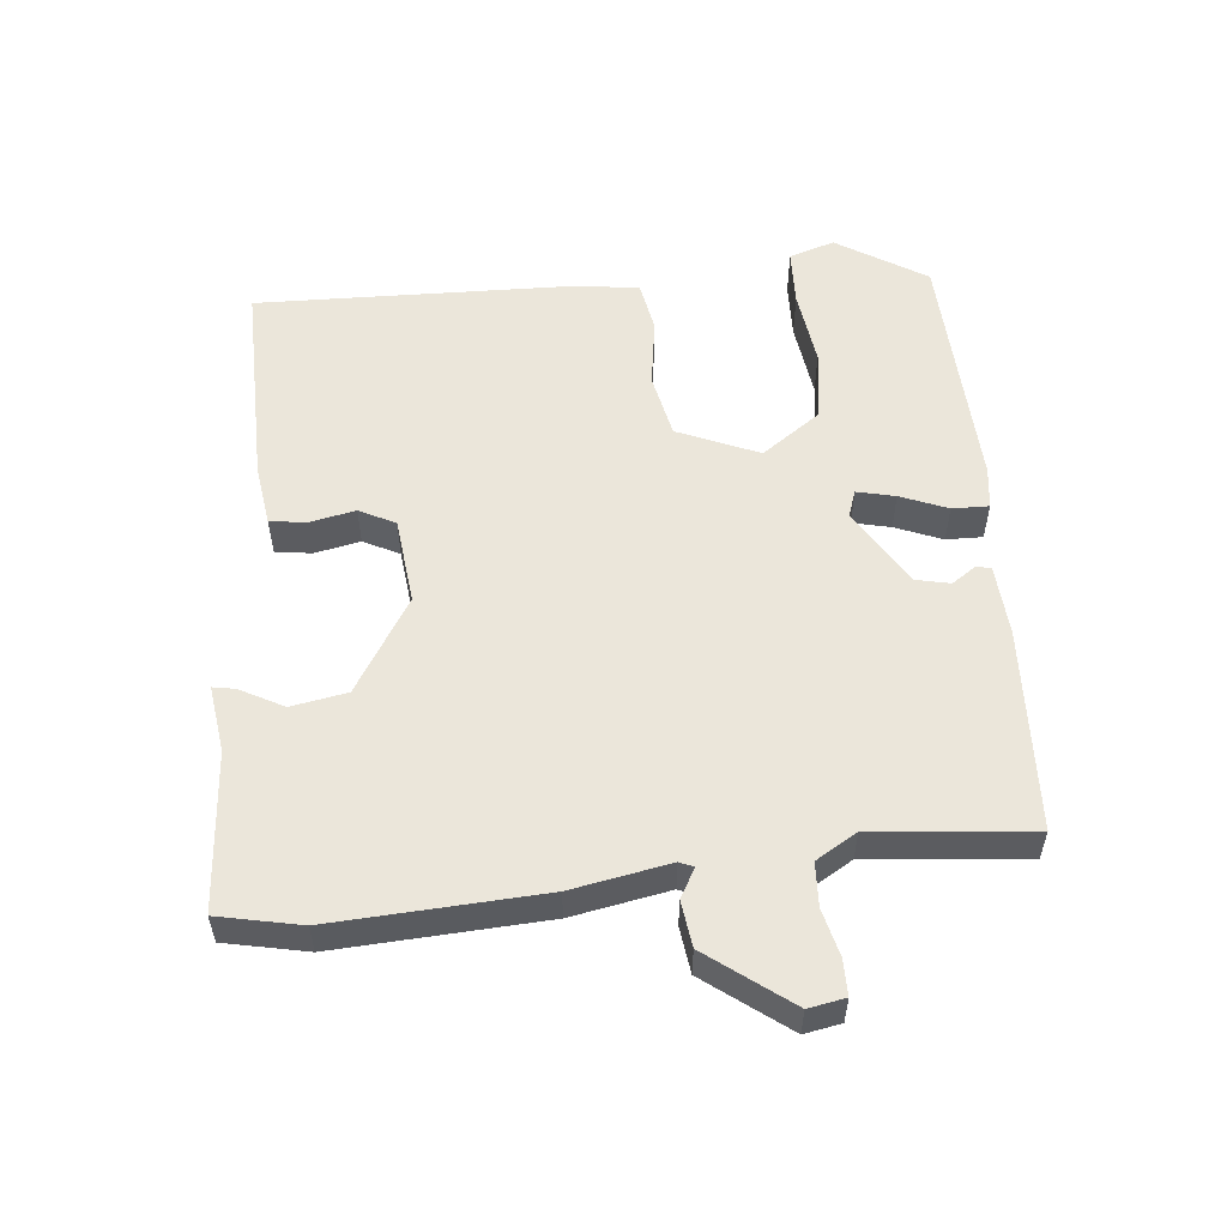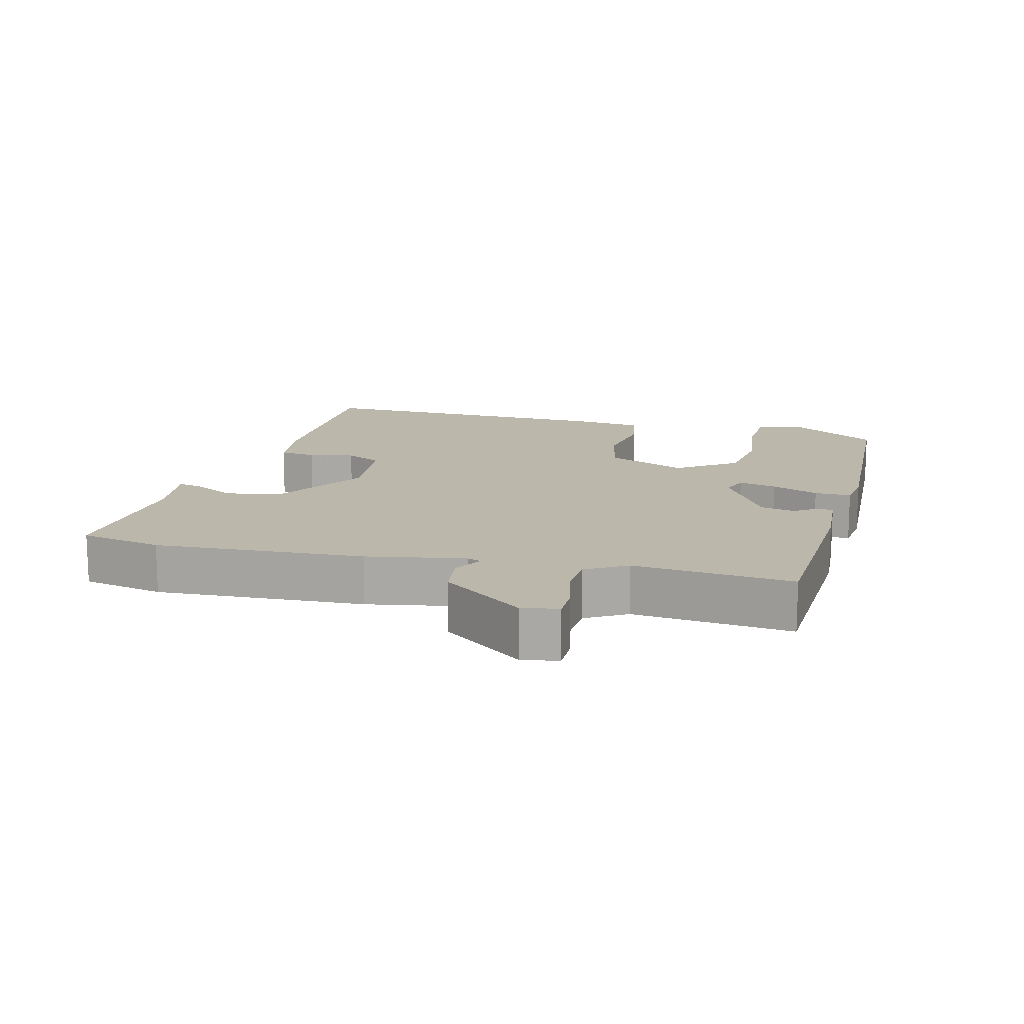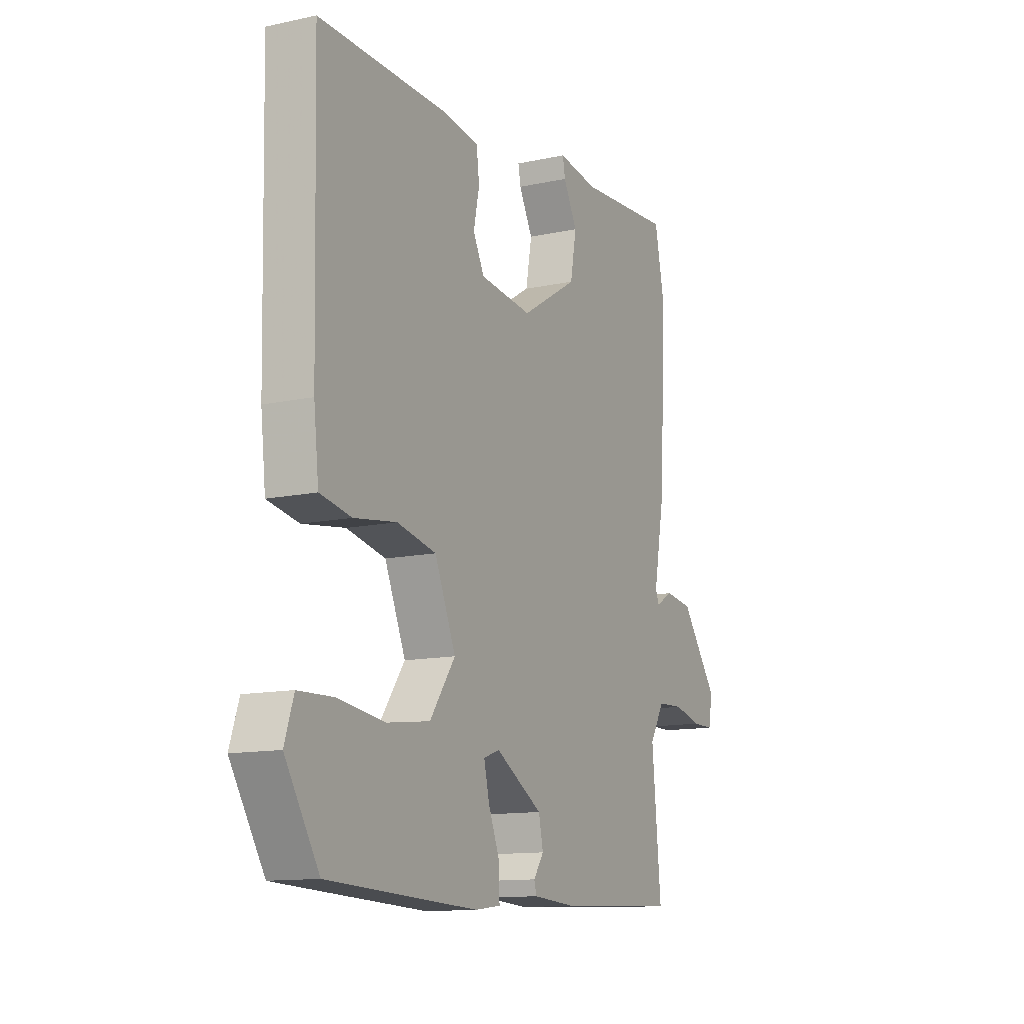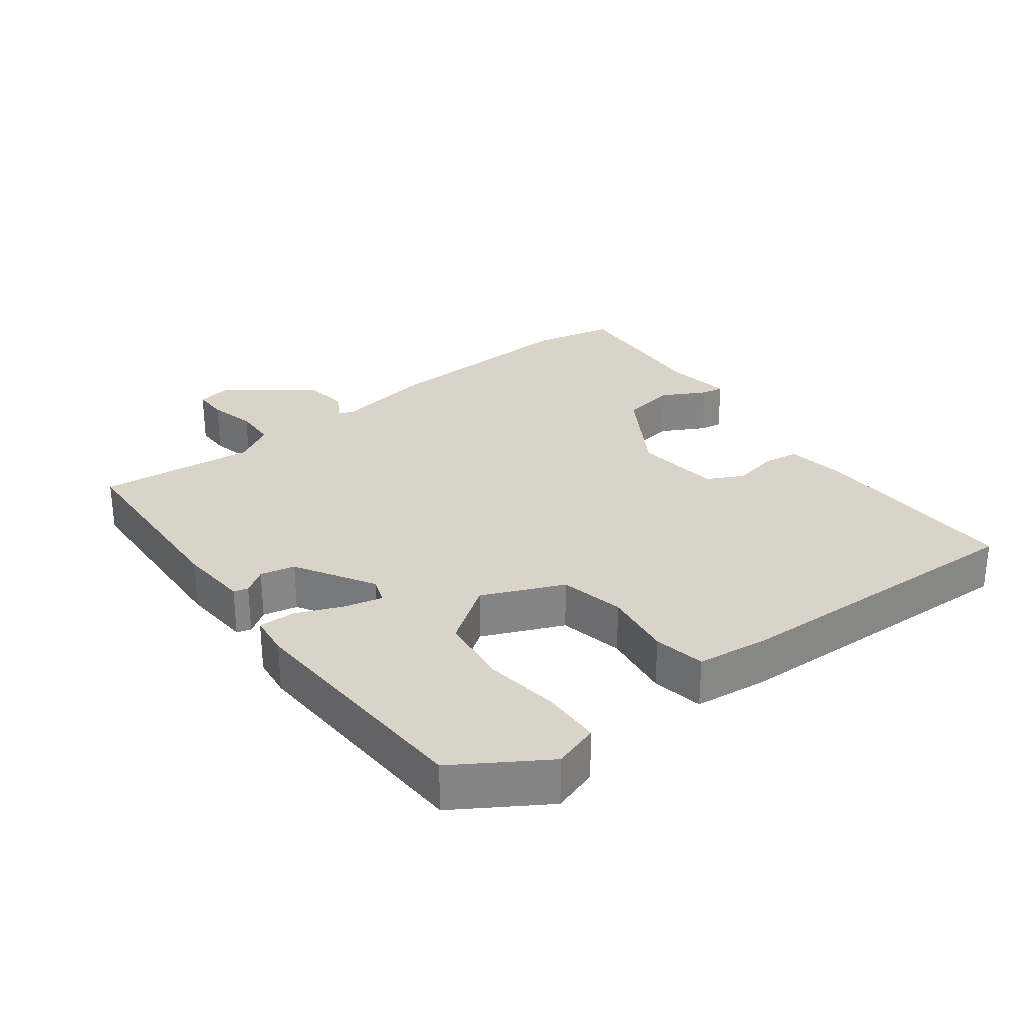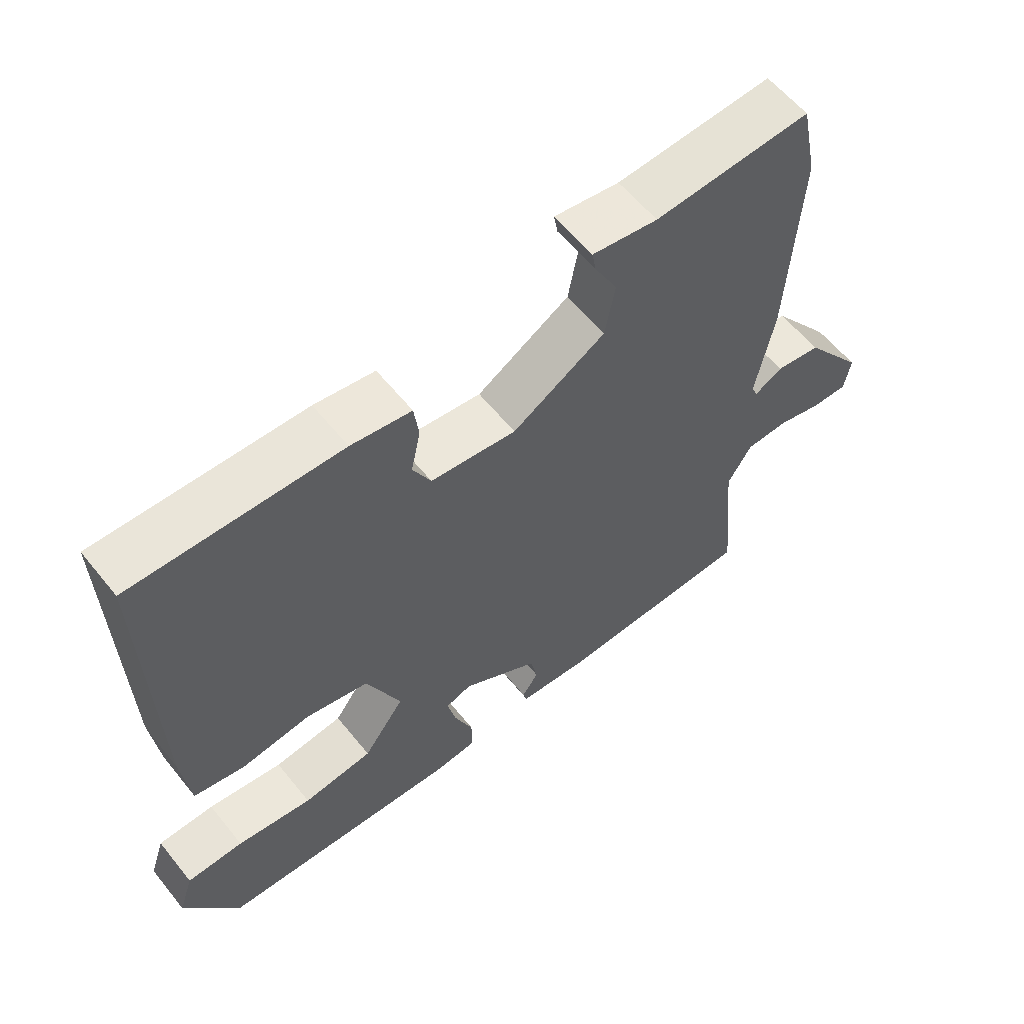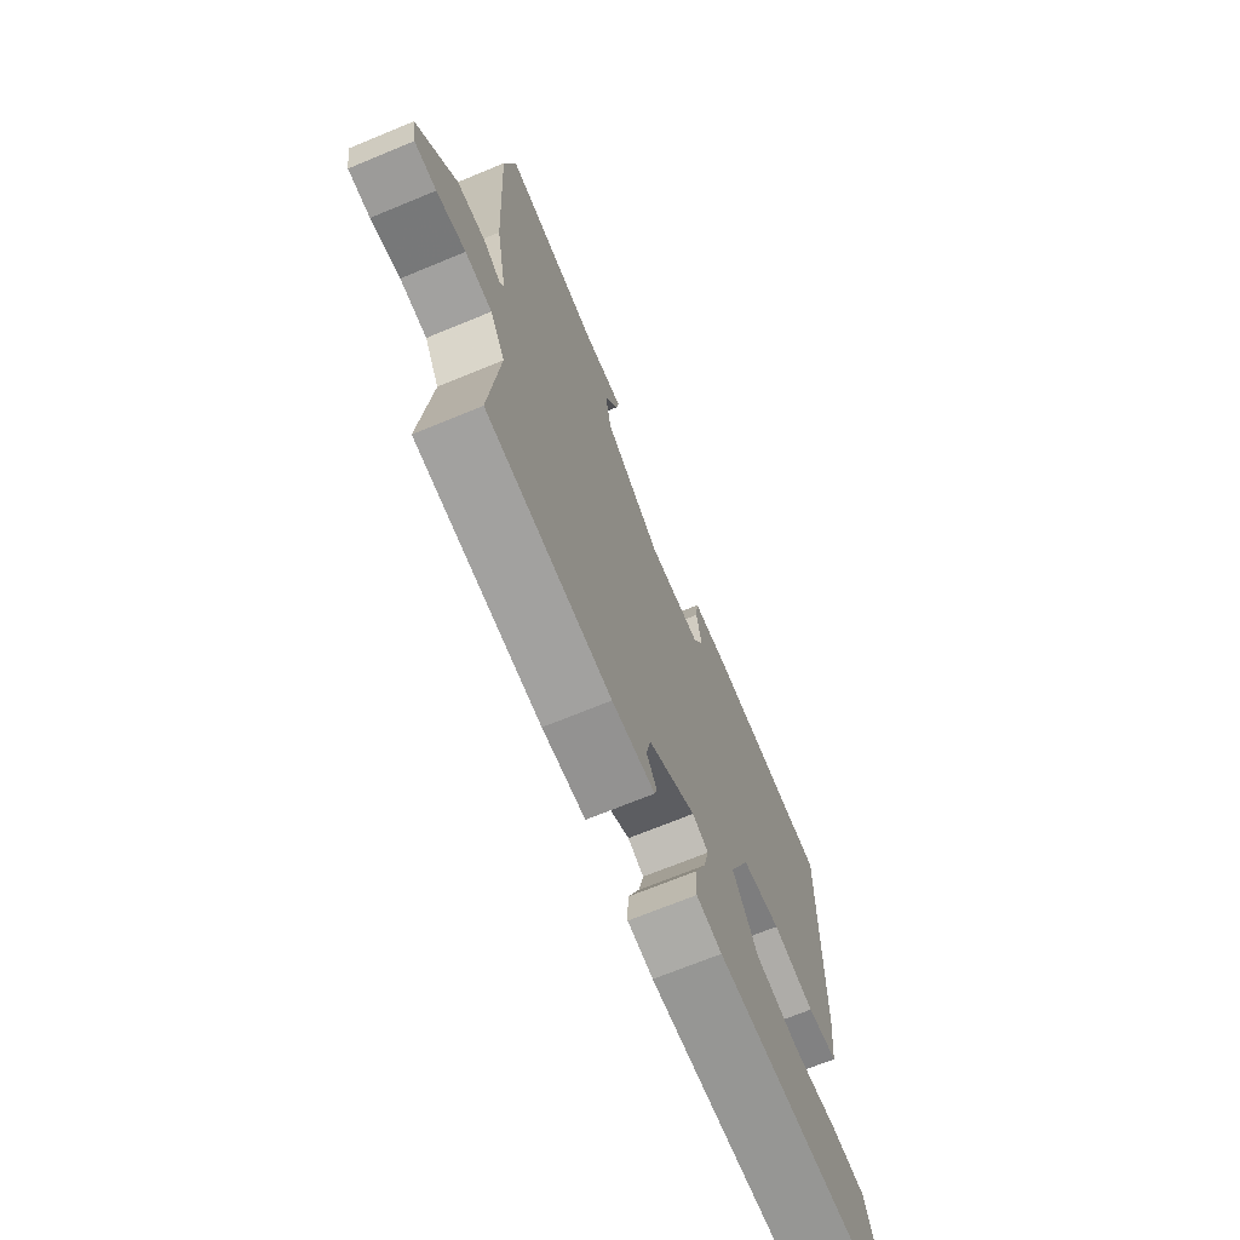
<metadata>
{"format":"obj","ext":"obj","renderer":"f3d","projection":"perspective","resolution":1024,"background":"white","views":[{"elev":54.9,"azim":84.5,"up":"+Y"},{"elev":14.3,"azim":104.5,"up":"+Y"},{"elev":-12.6,"azim":-63.3,"up":"+Z"},{"elev":28.5,"azim":-127.1,"up":"+Y"},{"elev":59.3,"azim":-38.6,"up":"+Z"},{"elev":-69.9,"azim":112.4,"up":"+Z"}]}
</metadata>
<code>
v 0.492 0.07 0.537
v 0.517 0.07 0.416
v 0.5 0.07 0.109
v 0.473 0.07 -0.035
v 0.482 0.07 -0.056
v 0.524 0.07 -0.032
v 0.592 0.07 -0.041
v 0.683 0.07 -0.162
v 0.673 0.07 -0.216
v 0.621 0.07 -0.216
v 0.552 0.07 -0.199
v 0.488 0.07 -0.202
v 0.452 0.07 -0.262
v 0.474 0.07 -0.495
v 0.175 0.07 -0.509
v 0.071 0.07 -0.502
v 0.065 0.07 -0.481
v 0.09 0.07 -0.445
v 0.079 0.07 -0.394
v -0.036 0.07 -0.326
v -0.075 0.07 -0.34
v -0.062 0.07 -0.396
v -0.034 0.07 -0.465
v -0.033 0.07 -0.519
v -0.095 0.07 -0.527
v -0.459 0.07 -0.511
v -0.541 0.07 -0.38
v -0.519 0.07 -0.313
v -0.434 0.07 -0.31
v -0.321 0.07 -0.325
v -0.216 0.07 -0.311
v -0.154 0.07 -0.224
v -0.205 0.07 -0.105
v -0.3 0.07 -0.085
v -0.403 0.07 -0.1
v -0.479 0.07 -0.086
v -0.491 0.07 0.021
v -0.502 0.07 0.476
v -0.191 0.07 0.471
v -0.101 0.07 0.458
v -0.094 0.07 0.404
v -0.108 0.07 0.337
v -0.081 0.07 0.284
v 0.047 0.07 0.27
v 0.186 0.07 0.355
v 0.201 0.07 0.437
v 0.167 0.07 0.501
v 0.161 0.07 0.534
v 0.259 0.07 0.52
v 0.492 0 0.537
v 0.517 0 0.416
v 0.5 0 0.109
v 0.473 0 -0.035
v 0.482 0 -0.056
v 0.524 0 -0.032
v 0.592 0 -0.041
v 0.683 0 -0.162
v 0.673 0 -0.216
v 0.621 0 -0.216
v 0.552 0 -0.199
v 0.488 0 -0.202
v 0.452 0 -0.262
v 0.474 0 -0.495
v 0.175 0 -0.509
v 0.071 0 -0.502
v 0.065 0 -0.481
v 0.09 0 -0.445
v 0.079 0 -0.394
v -0.036 0 -0.326
v -0.075 0 -0.34
v -0.062 0 -0.396
v -0.034 0 -0.465
v -0.033 0 -0.519
v -0.095 0 -0.527
v -0.459 0 -0.511
v -0.541 0 -0.38
v -0.519 0 -0.313
v -0.434 0 -0.31
v -0.321 0 -0.325
v -0.216 0 -0.311
v -0.154 0 -0.224
v -0.205 0 -0.105
v -0.3 0 -0.085
v -0.403 0 -0.1
v -0.479 0 -0.086
v -0.491 0 0.021
v -0.502 0 0.476
v -0.191 0 0.471
v -0.101 0 0.458
v -0.094 0 0.404
v -0.108 0 0.337
v -0.081 0 0.284
v 0.047 0 0.27
v 0.186 0 0.355
v 0.201 0 0.437
v 0.167 0 0.501
v 0.161 0 0.534
v 0.259 0 0.52
f 46 47 48 49
f 45 46 49 1
f 44 45 1 2
f 39 40 41 42
f 39 42 43
f 38 39 43
f 37 38 43
f 34 35 36 37
f 33 34 37 43
f 32 33 43 44
f 27 28 29 30
f 27 30 31
f 26 27 31
f 25 26 31
f 22 23 24 25
f 21 22 25 31
f 20 21 31 32
f 15 16 17 18
f 13 14 15 18
f 12 13 18 19
f 8 9 10 11
f 8 11 12
f 5 6 7 8
f 5 8 12
f 4 5 12 19
f 19 20 32 44
f 4 19 44
f 2 3 4 44
f 98 97 96 95
f 50 98 95 94
f 51 50 94 93
f 91 90 89 88
f 92 91 88
f 92 88 87
f 92 87 86
f 86 85 84 83
f 92 86 83 82
f 93 92 82 81
f 79 78 77 76
f 80 79 76
f 80 76 75
f 80 75 74
f 74 73 72 71
f 80 74 71 70
f 81 80 70 69
f 67 66 65 64
f 67 64 63 62
f 68 67 62 61
f 60 59 58 57
f 61 60 57
f 57 56 55 54
f 61 57 54
f 68 61 54 53
f 93 81 69 68
f 93 68 53
f 93 53 52 51
f 1 50 51 2
f 2 51 52 3
f 3 52 53 4
f 4 53 54 5
f 5 54 55 6
f 6 55 56 7
f 7 56 57 8
f 8 57 58 9
f 9 58 59 10
f 10 59 60 11
f 11 60 61 12
f 12 61 62 13
f 13 62 63 14
f 14 63 64 15
f 15 64 65 16
f 16 65 66 17
f 17 66 67 18
f 18 67 68 19
f 19 68 69 20
f 20 69 70 21
f 21 70 71 22
f 22 71 72 23
f 23 72 73 24
f 24 73 74 25
f 25 74 75 26
f 26 75 76 27
f 27 76 77 28
f 28 77 78 29
f 29 78 79 30
f 30 79 80 31
f 31 80 81 32
f 32 81 82 33
f 33 82 83 34
f 34 83 84 35
f 35 84 85 36
f 36 85 86 37
f 37 86 87 38
f 38 87 88 39
f 39 88 89 40
f 40 89 90 41
f 41 90 91 42
f 42 91 92 43
f 43 92 93 44
f 44 93 94 45
f 45 94 95 46
f 46 95 96 47
f 47 96 97 48
f 48 97 98 49
f 49 98 50 1

</code>
